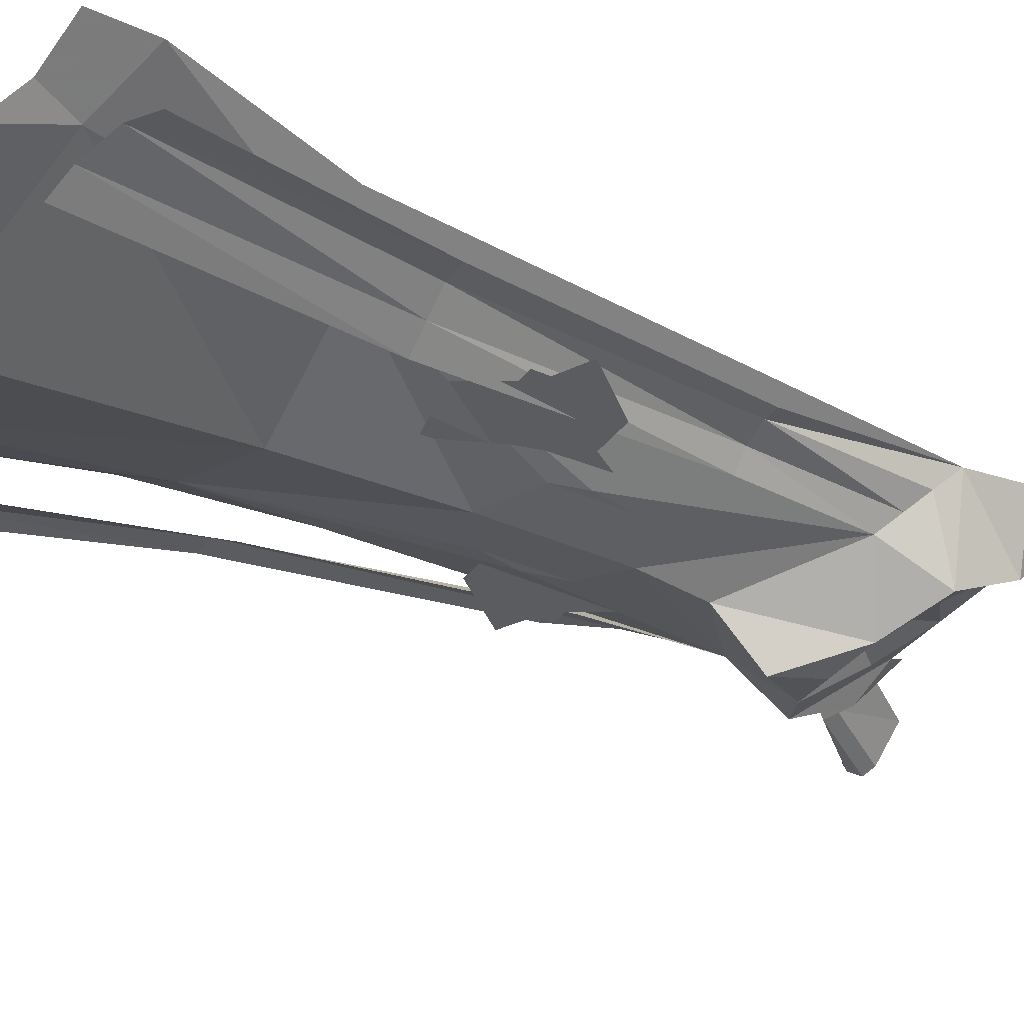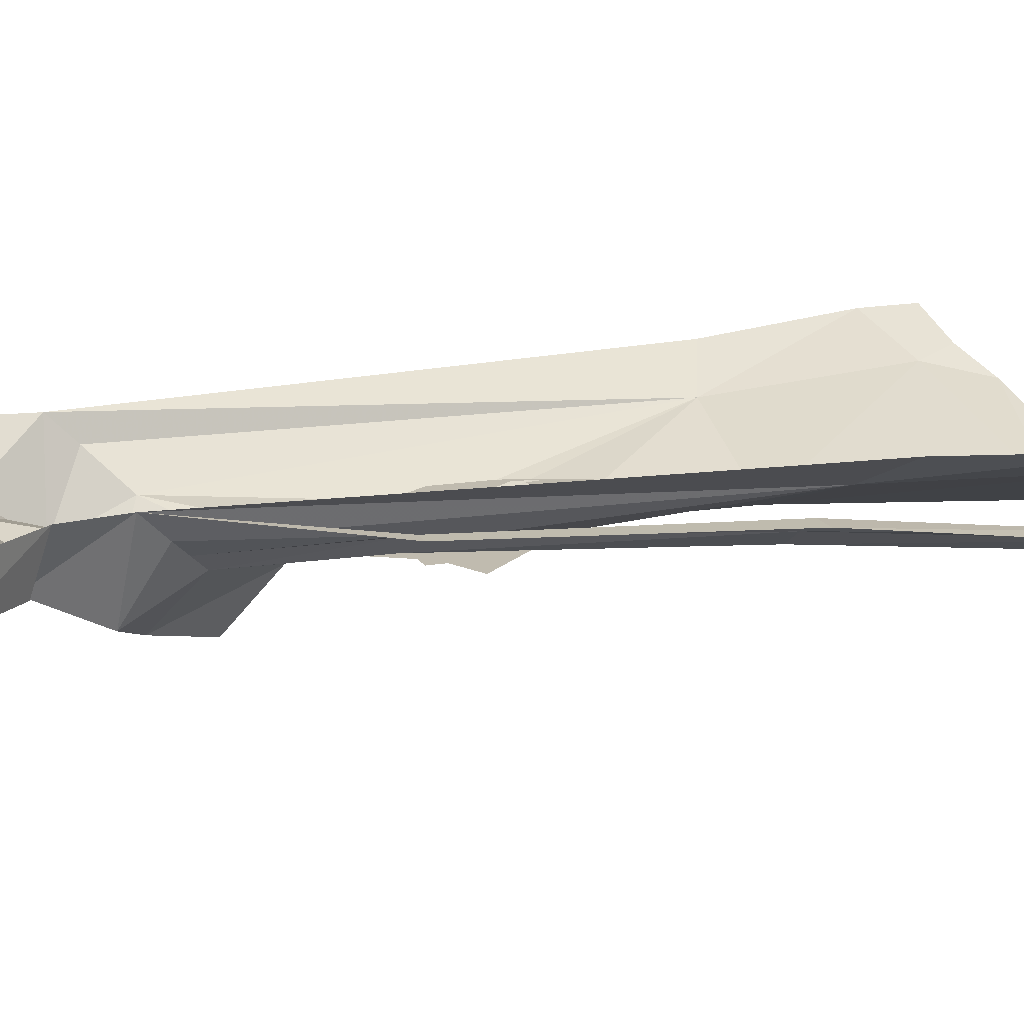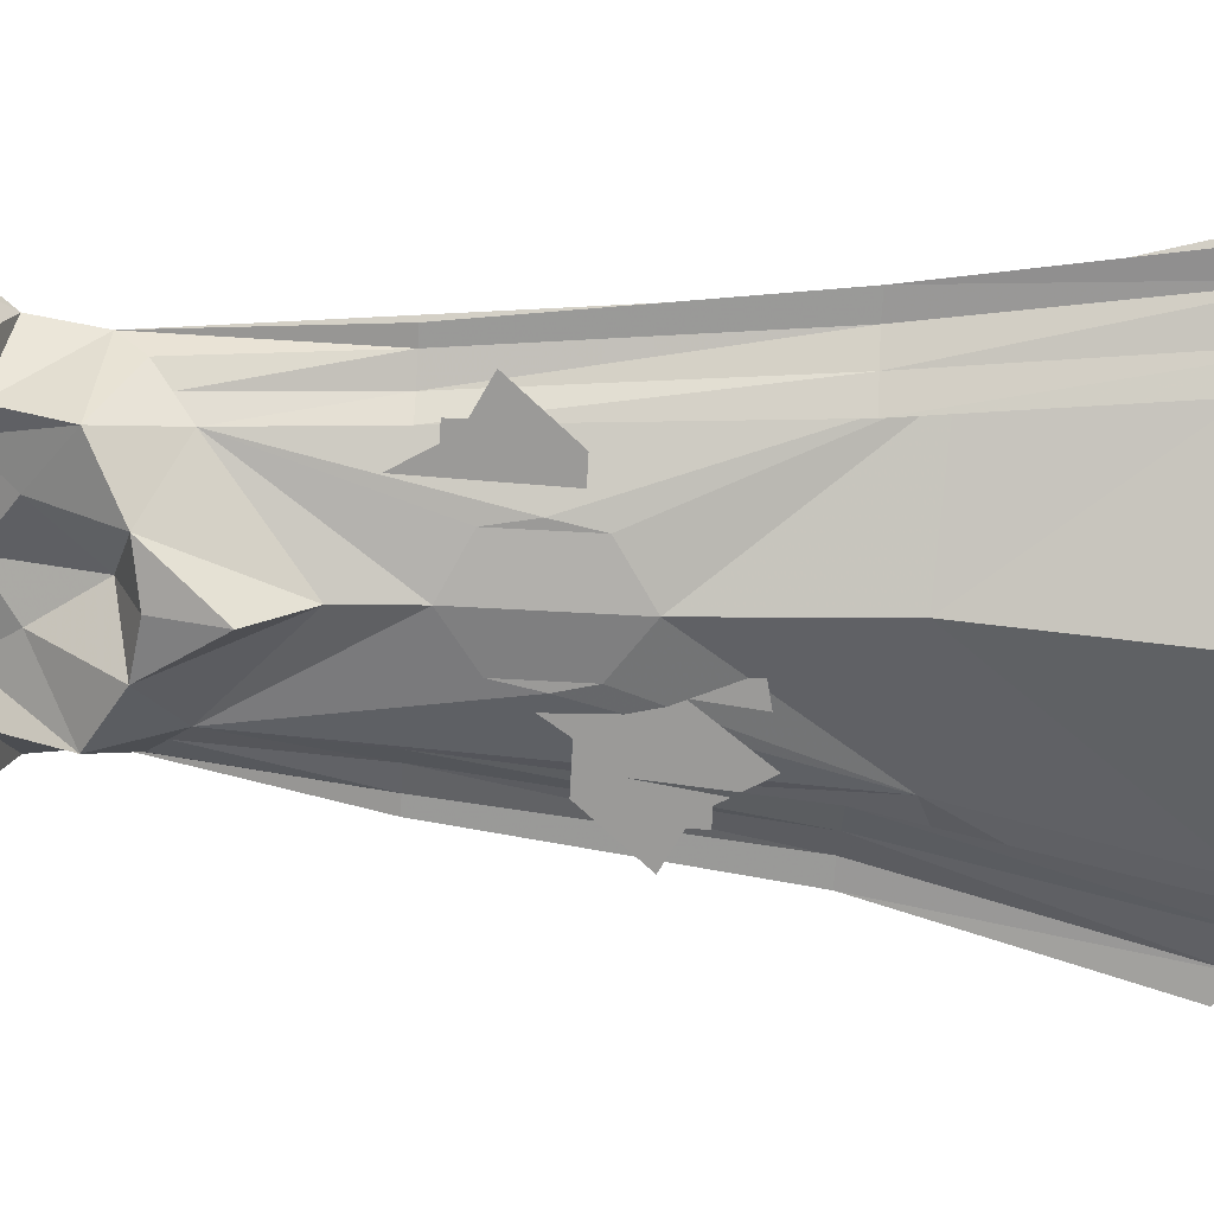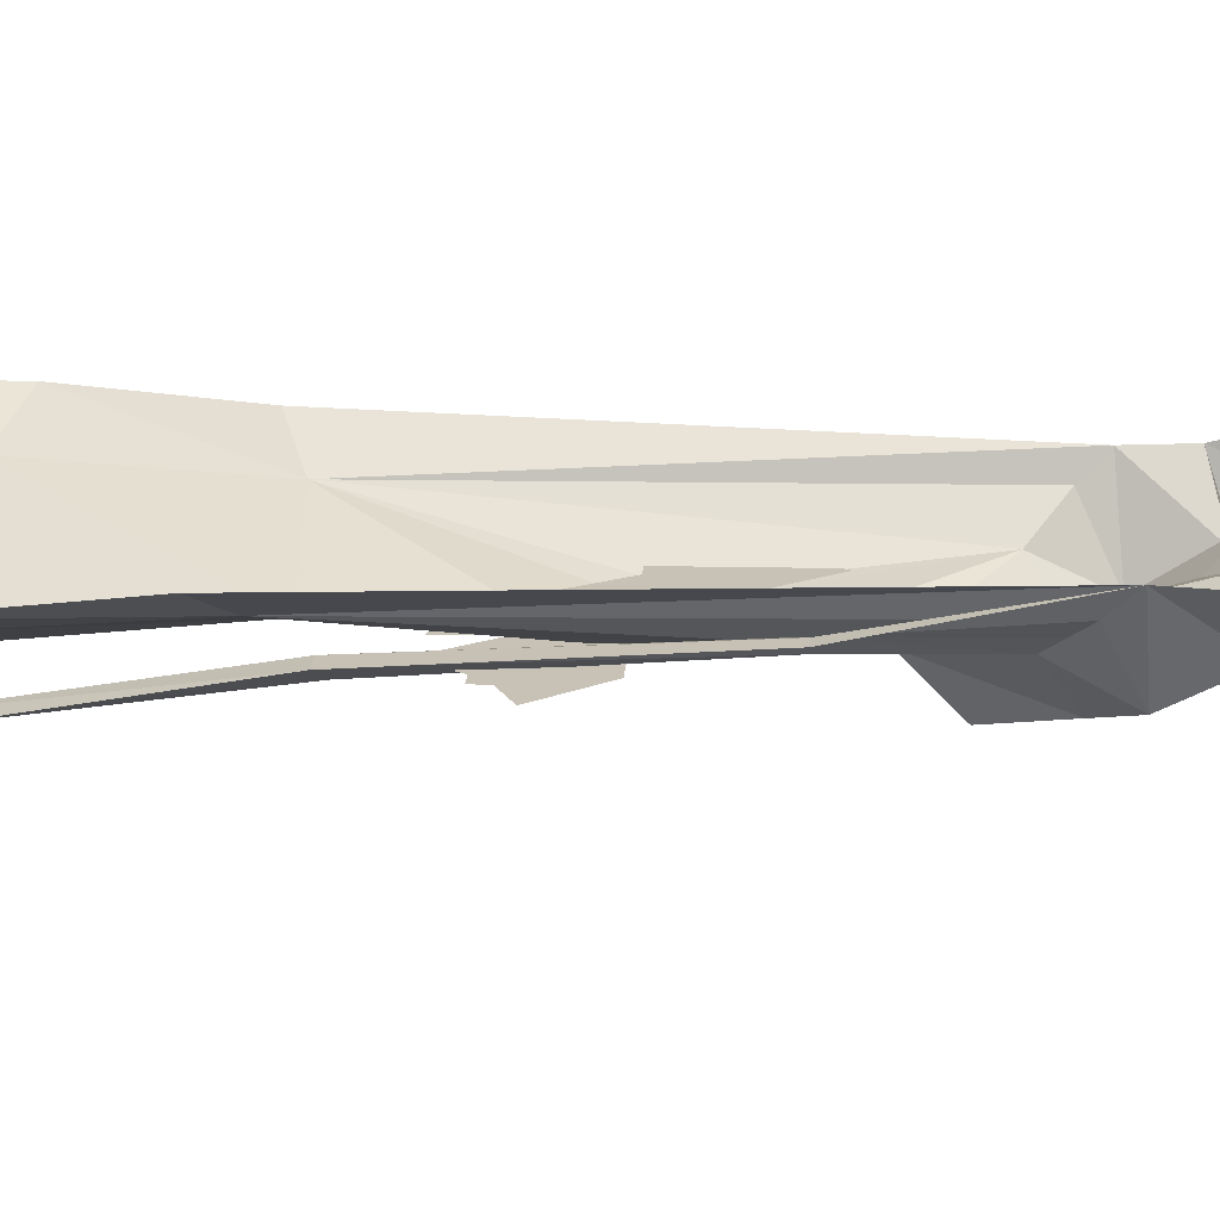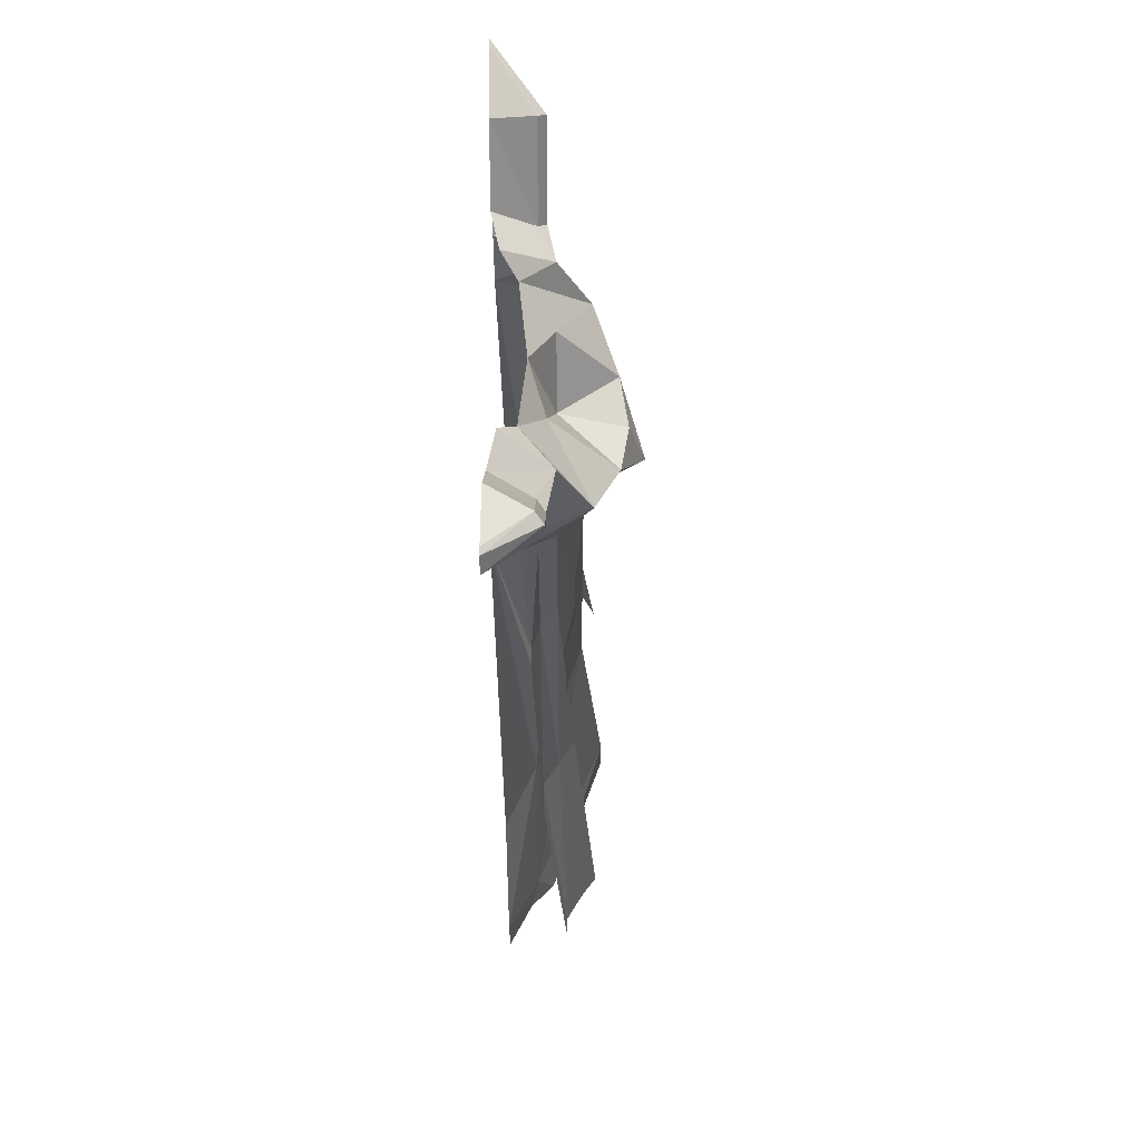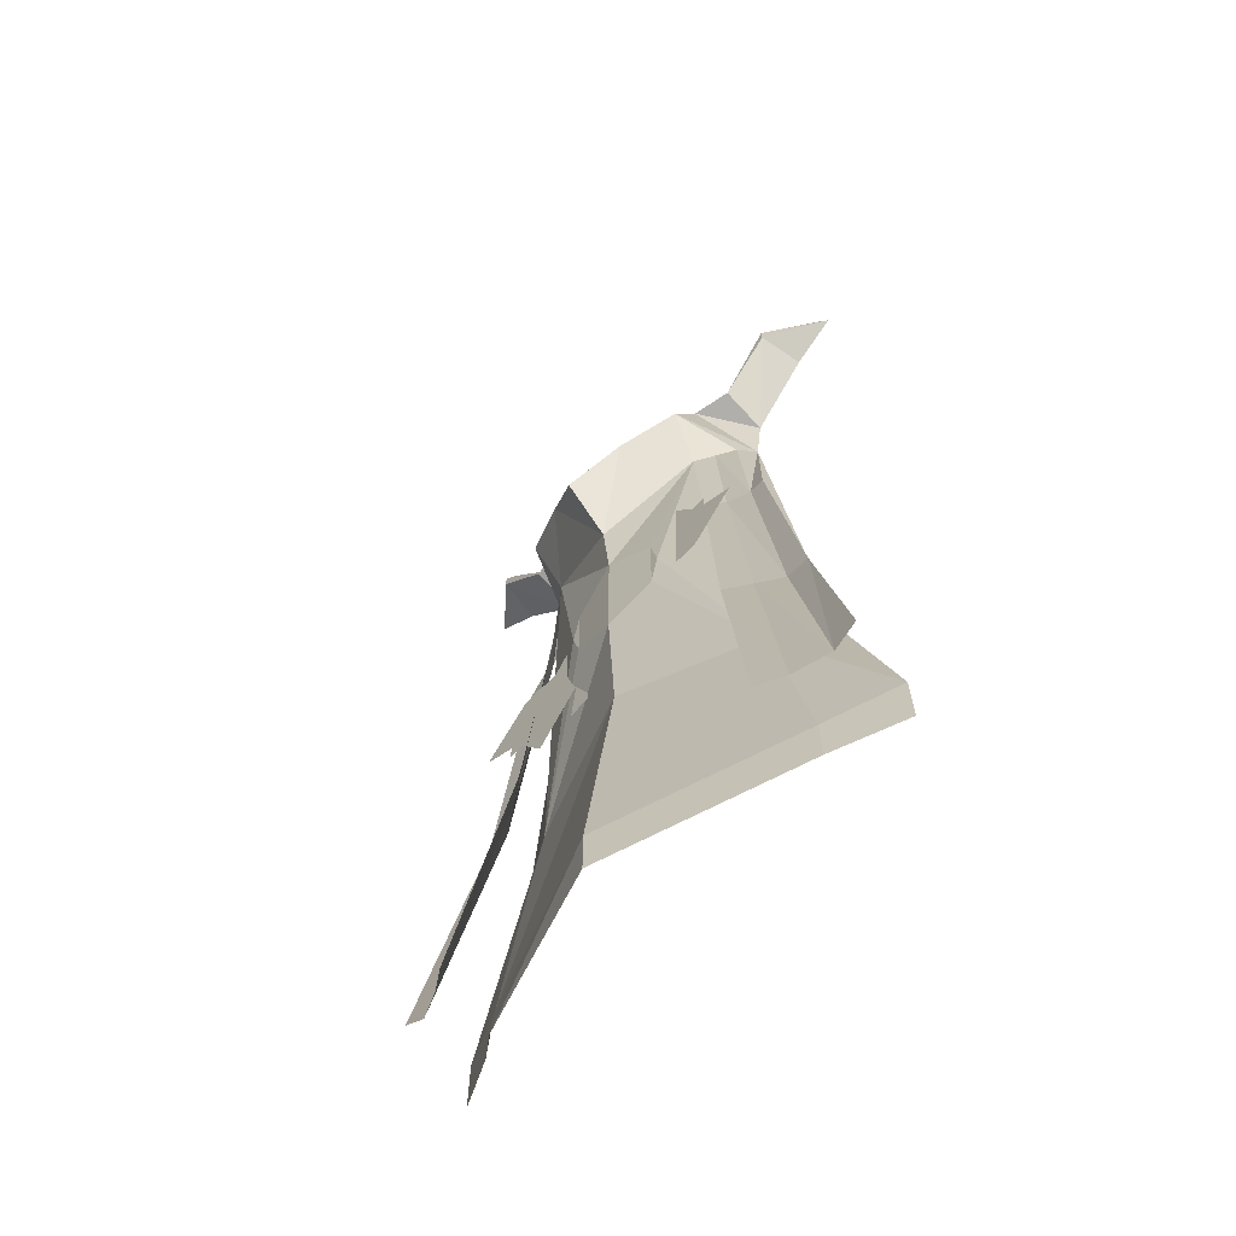
<metadata>
{"format":"obj","ext":"obj","renderer":"f3d","projection":"perspective","resolution":1024,"background":"white","views":[{"elev":-35.1,"azim":-121.0,"up":"+Y"},{"elev":16.2,"azim":69.3,"up":"+Y"},{"elev":-69.3,"azim":86.9,"up":"+Y"},{"elev":19.0,"azim":-86.3,"up":"+Y"},{"elev":62.3,"azim":-90.1,"up":"+Z"},{"elev":-65.7,"azim":45.8,"up":"+Z"}]}
</metadata>
<code>
v 0.03125 -0.0625 0.04688
v -0.007812 -0.0625 -0.007812
v 0.007812 -0.0625 -0.02344
v 0.04688 -0.0625 0.03125
v 0.07031 -0.0625 0.09375
v 0.02344 -0.0625 0.07812
v 0.02344 -0.0625 0.05469
v -0.01562 -0.0625 0
v -0.03906 -0.0625 -0.03125
v -0.03906 -0.0625 -0.04688
v -0.02344 -0.0625 -0.0625
v 0.01562 -0.0625 -0.03125
v 0.04688 -0.0625 0.01562
v 0.07812 -0.0625 0.02344
v 0.1172 -0.0625 0.07031
v 0.08594 -0.0625 0.07812
v 0.08594 -0.0625 0.09375
v 0.08594 -0.0625 0.1016
v 0.0625 -0.0625 0.1406
v 0.0625 -0.0625 0.125
v 0.01562 -0.0625 0.07812
v -0.0625 -0.0625 -0.09375
v -0.05469 -0.0625 -0.03906
v -0.07031 -0.0625 -0.1016
v 0 -0.0625 -0.08594
v -0.01562 -0.0625 -0.07812
v -0.007812 -0.0625 -0.07031
v 0.08594 -0.0625 0.01562
v 0.1328 -0.0625 0.07031
v 0.1016 -0.0625 0.08594
v 0.1016 -0.0625 0.1016
v -0.0625 -0.0625 -0.03125
v -0.07812 -0.0625 -0.01562
v -0.03906 -0.0625 0.03906
v -0.05469 -0.0625 0.05469
v -0.09375 -0.0625 0
v -0.1172 -0.0625 -0.0625
v -0.07031 -0.0625 -0.04688
v -0.07031 -0.0625 -0.02344
v -0.03125 -0.0625 0.03125
v -0.007812 -0.0625 0.0625
v -0.007812 -0.0625 0.07812
v -0.02344 -0.0625 0.09375
v -0.0625 -0.0625 0.0625
v -0.09375 -0.0625 0.01562
v -0.125 -0.0625 0.007812
v -0.1641 -0.0625 -0.03906
v -0.1328 -0.0625 -0.04688
v -0.1328 -0.0625 -0.0625
v -0.1328 -0.0625 -0.07031
v -0.1094 -0.0625 -0.1094
v -0.1094 -0.0625 -0.09375
v -0.0625 -0.0625 -0.04688
v 0.01562 -0.0625 0.125
v 0.007812 -0.0625 0.07031
v 0.02344 -0.0625 0.1328
v -0.04688 -0.0625 0.1172
v -0.03125 -0.0625 0.1094
v -0.03906 -0.0625 0.1016
v -0.1328 -0.0625 0.01562
v -0.1797 -0.0625 -0.03906
v -0.1484 -0.0625 -0.05469
v -0.1484 -0.0625 -0.07031
v 0 -0.0625 0.0625
v 0.01562 -0.0625 0.0625
v 0.1641 -0.03125 -0.4062
v 0.125 -0.03125 -0.1953
v 0 -0.07812 -0.1875
v -0.007812 -0.1016 -0.4375
v 0.1641 -0.03125 -0.4531
v 0.2266 0 -0.3828
v 0.1797 0 -0.2188
v 0.125 0 0.2969
v 0.1172 -0.02344 0.2734
v 0.1016 -0.03906 0.2578
v 0.08594 -0.05469 0.2422
v 0.04688 -0.07031 0.03906
v 0.03906 -0.07031 0
v -0.007812 -0.07812 -0.03125
v -0.1328 -0.03125 -0.1953
v -0.1797 -0.03125 -0.4062
v -0.1641 -0.04688 -0.4688
v -0.007812 -0.1016 -0.4844
v 0.1094 -0.03906 0.1172
v 0.1328 -0.03125 0.1172
v 0.09375 -0.05469 0.1172
v 0.1406 -0.05469 -0.1484
v 0.1641 -0.03906 -0.1484
v 0.1484 -0.03125 0.1172
v 0.09375 -0.08594 0.3047
v 0.03906 -0.1094 0.2734
v -0.007812 -0.08594 0.1641
v -0.007812 -0.07812 0.1016
v 0.03906 -0.07031 0.07812
v -0.05469 -0.07031 0.07031
v -0.05469 -0.07031 0
v -0.0625 -0.07031 0.03125
v -0.1016 -0.05469 0.2422
v -0.1172 -0.03906 0.2578
v -0.1328 -0.02344 0.2734
v -0.1406 0 0.2969
v -0.1875 0 -0.2188
v -0.2422 0 -0.3828
v -0.1953 -0.02344 -0.4453
v 0.0625 -0.02344 0.3828
v -0.007812 -0.03125 0.375
v 0.03906 -0.05469 0.3438
v 0.09375 -0.05469 0.3672
v 0.07812 -0.007812 0.4062
v 0.1172 0 0.4062
v 0.125 -0.03906 0.375
v 0.1641 0 0.4688
v 0.1797 -0.03906 0.4531
v 0.2266 0 0.4844
v 0.2344 0 0.4844
v 0.1875 -0.04688 0.4453
v 0.2422 0 0.4688
v 0.1875 -0.04688 0.4297
v 0.1953 0 0.4297
v 0.1328 0 0.3516
v 0.1328 -0.04688 0.3672
v 0.1797 -0.07812 -0.4141
v 0.2109 -0.0625 -0.3984
v 0.1172 -0.07031 -0.1484
v 0.1562 -0.09375 -0.4219
v 0.1875 -0.03906 -0.1484
v 0.2266 0 -0.4375
v 0.2344 -0.0625 -0.3828
v -0.007812 -0.05469 0.2891
v -0.007812 -0.1328 0.2109
v -0.05469 -0.1094 0.2734
v -0.007812 -0.1172 0.2656
v -0.04688 -0.04688 0.3438
v -0.1094 -0.08594 0.3047
v -0.125 -0.03906 0.1172
v -0.1094 -0.05469 0.1172
v -0.1484 -0.05469 -0.1484
v -0.125 -0.07031 -0.1484
v -0.1953 -0.07812 -0.4141
v -0.1719 -0.09375 -0.4219
v -0.1484 -0.03125 0.1172
v -0.1719 -0.03906 -0.1484
v -0.2266 -0.0625 -0.3984
v -0.07812 -0.02344 0.3828
v -0.1641 -0.03125 0.1172
v -0.1953 -0.03906 -0.1484
v -0.25 -0.0625 -0.3828
v -0.2422 0 -0.4375
v -0.09375 -0.007812 0.4062
v -0.1094 -0.05469 0.3672
v -0.1328 0 0.4062
v -0.1406 -0.03906 0.375
v -0.1484 0 0.3516
v -0.1484 -0.04688 0.3672
v -0.2031 -0.04688 0.4453
v -0.2031 -0.04688 0.4297
v -0.1953 -0.03906 0.4531
v -0.25 0 0.4844
v -0.2578 0 0.4688
v -0.2109 0 0.4297
v -0.2422 0 0.4844
v -0.1797 0 0.4688
f 1 2 3
f 1 3 4
f 1 4 5
f 2 10 3
f 3 10 11
f 4 16 5
f 5 16 17
f 33 34 35
f 33 35 36
f 33 36 37
f 34 42 35
f 35 42 43
f 36 48 37
f 37 48 49
f 1 5 6
f 4 14 15
f 4 15 16
f 5 20 6
f 33 37 38
f 36 46 47
f 36 47 48
f 37 52 38
f 1 6 7
f 1 7 8
f 1 8 2
f 2 8 9
f 2 9 10
f 3 11 12
f 3 12 13
f 3 13 4
f 4 13 14
f 5 17 18
f 5 18 19
f 5 19 20
f 6 20 21
f 6 21 7
f 22 23 24
f 22 24 25
f 22 25 26
f 11 26 27
f 11 27 12
f 25 27 26
f 28 14 13
f 14 28 29
f 14 29 15
f 15 29 30
f 15 30 16
f 16 30 31
f 16 31 17
f 17 31 18
f 23 10 9
f 23 9 32
f 23 32 24
f 19 21 20
f 33 38 39
f 33 39 40
f 33 40 34
f 34 40 41
f 34 41 42
f 35 43 44
f 35 44 45
f 35 45 36
f 36 45 46
f 37 49 50
f 37 50 51
f 37 51 52
f 38 52 53
f 38 53 39
f 54 55 56
f 54 56 57
f 54 57 58
f 43 58 59
f 43 59 44
f 57 59 58
f 60 46 45
f 46 60 61
f 46 61 47
f 47 61 62
f 47 62 48
f 48 62 63
f 48 63 49
f 49 63 50
f 55 42 41
f 55 41 64
f 55 64 65
f 55 65 56
f 51 53 52
f 22 11 10
f 22 10 23
f 22 26 11
f 54 43 42
f 54 42 55
f 54 58 43
f 66 67 68
f 66 68 69
f 66 71 67
f 67 71 72
f 67 72 73
f 67 73 74
f 67 74 75
f 67 75 76
f 67 76 77
f 67 77 78
f 67 78 79
f 67 79 68
f 68 79 80
f 68 80 81
f 68 81 69
f 75 74 90
f 75 90 76
f 76 90 91
f 76 91 92
f 76 92 93
f 76 93 94
f 76 94 77
f 79 96 80
f 80 96 97
f 80 97 98
f 80 98 99
f 80 99 100
f 80 100 101
f 80 101 102
f 80 102 103
f 80 103 81
f 109 108 110
f 110 108 111
f 120 121 108
f 120 108 73
f 73 108 90
f 73 90 74
f 92 131 98
f 92 98 93
f 93 98 95
f 95 98 97
f 131 134 98
f 98 134 99
f 121 111 108
f 151 152 150
f 151 150 149
f 150 153 101
f 150 101 134
f 134 101 100
f 134 100 99
f 154 153 150
f 154 150 152
f 66 69 70
f 66 70 71
f 69 81 82
f 84 75 76
f 84 76 86
f 84 86 87
f 85 88 89
f 85 89 73
f 85 73 74
f 81 103 104
f 81 104 82
f 122 87 124
f 122 124 125
f 88 123 126
f 88 126 89
f 127 71 70
f 123 128 126
f 86 124 87
f 98 99 135
f 98 135 136
f 136 135 137
f 136 137 138
f 138 137 139
f 138 139 140
f 141 100 101
f 141 101 145
f 141 145 142
f 142 145 146
f 142 146 143
f 143 146 147
f 148 104 103
f 69 82 83
f 69 83 70
f 84 85 75
f 84 87 88
f 84 88 85
f 85 74 75
f 122 123 87
f 87 123 88
f 135 99 141
f 135 141 142
f 135 142 137
f 137 142 143
f 137 143 139
f 99 100 141
f 77 94 78
f 78 94 93
f 78 93 79
f 79 93 95
f 79 95 96
f 110 111 112
f 112 111 113
f 95 97 96
f 162 157 152
f 162 152 151
f 105 106 107
f 114 113 115
f 115 113 116
f 107 106 129
f 121 116 113
f 121 113 111
f 144 133 106
f 106 133 129
f 154 152 157
f 154 157 155
f 155 157 158
f 157 161 158
f 105 107 90
f 105 90 108
f 105 108 109
f 107 129 91
f 107 91 90
f 91 130 92
f 92 130 131
f 130 91 132
f 130 132 131
f 131 132 129
f 131 129 133
f 131 133 134
f 129 132 91
f 149 150 144
f 144 150 134
f 144 134 133
f 112 113 114
f 161 157 162
f 115 116 117
f 117 116 118
f 121 118 116
f 154 155 156
f 155 158 159
f 155 159 156
f 117 118 119
f 119 118 120
f 120 118 121
f 154 156 153
f 156 159 160
f 156 160 153

</code>
